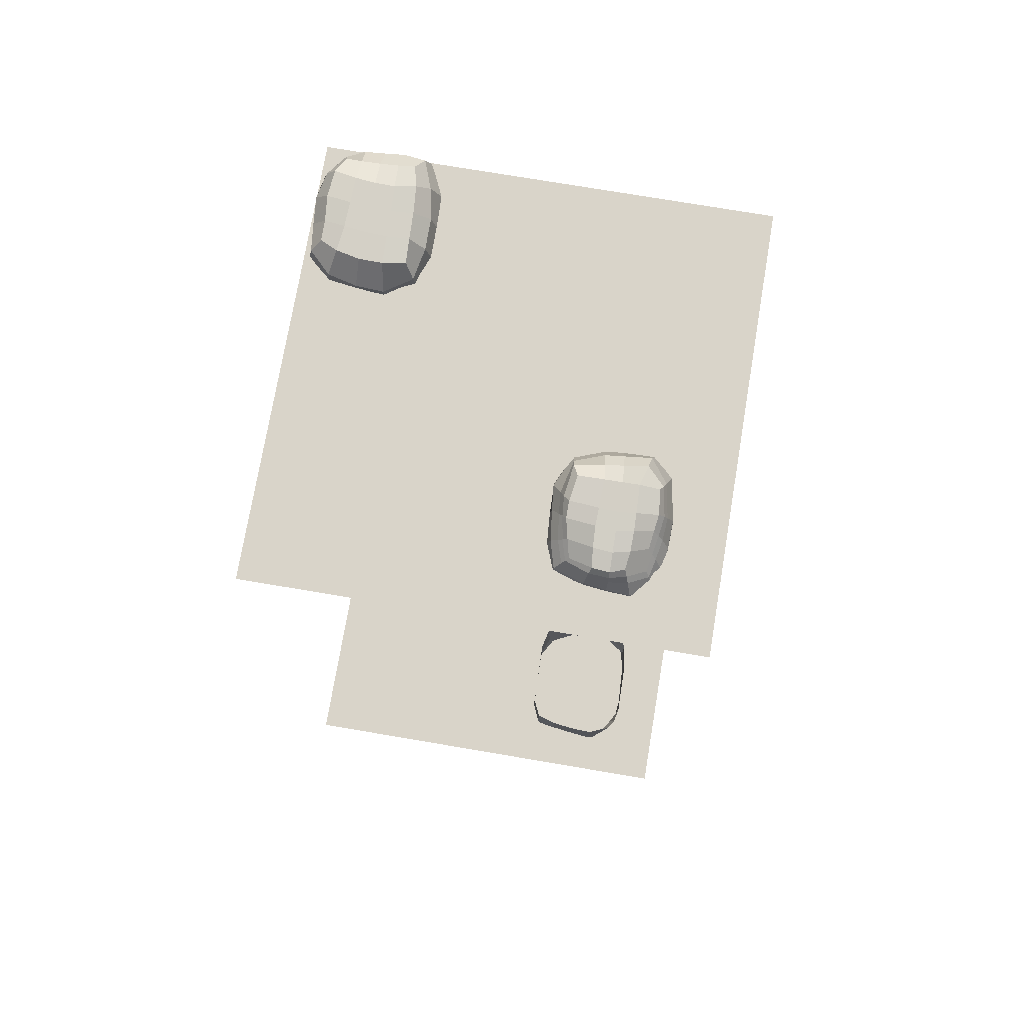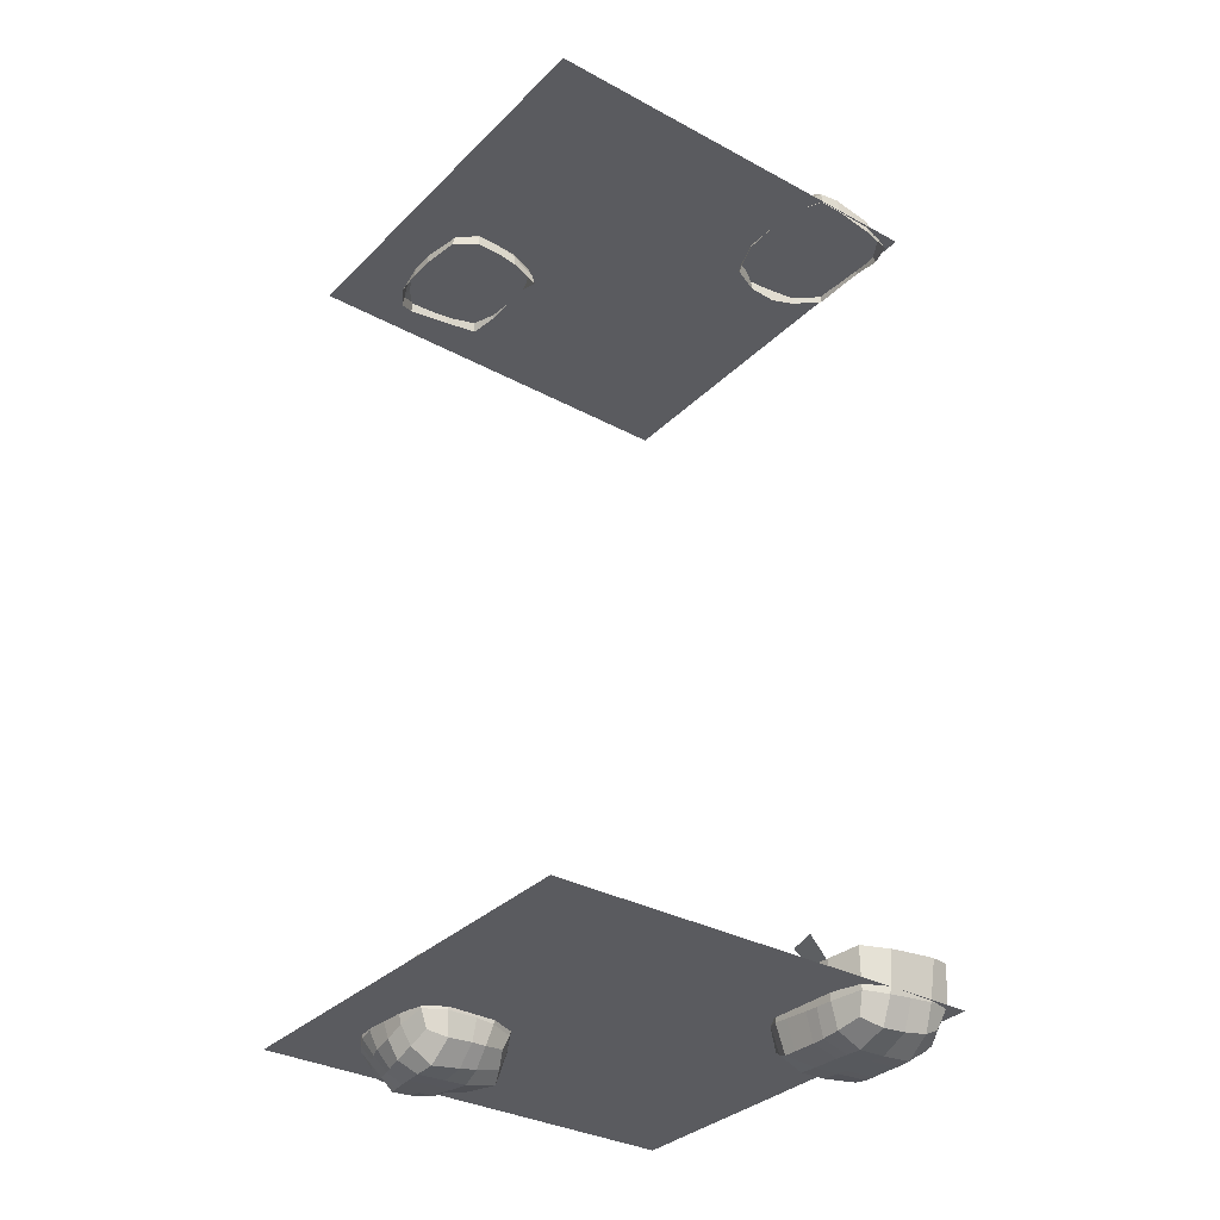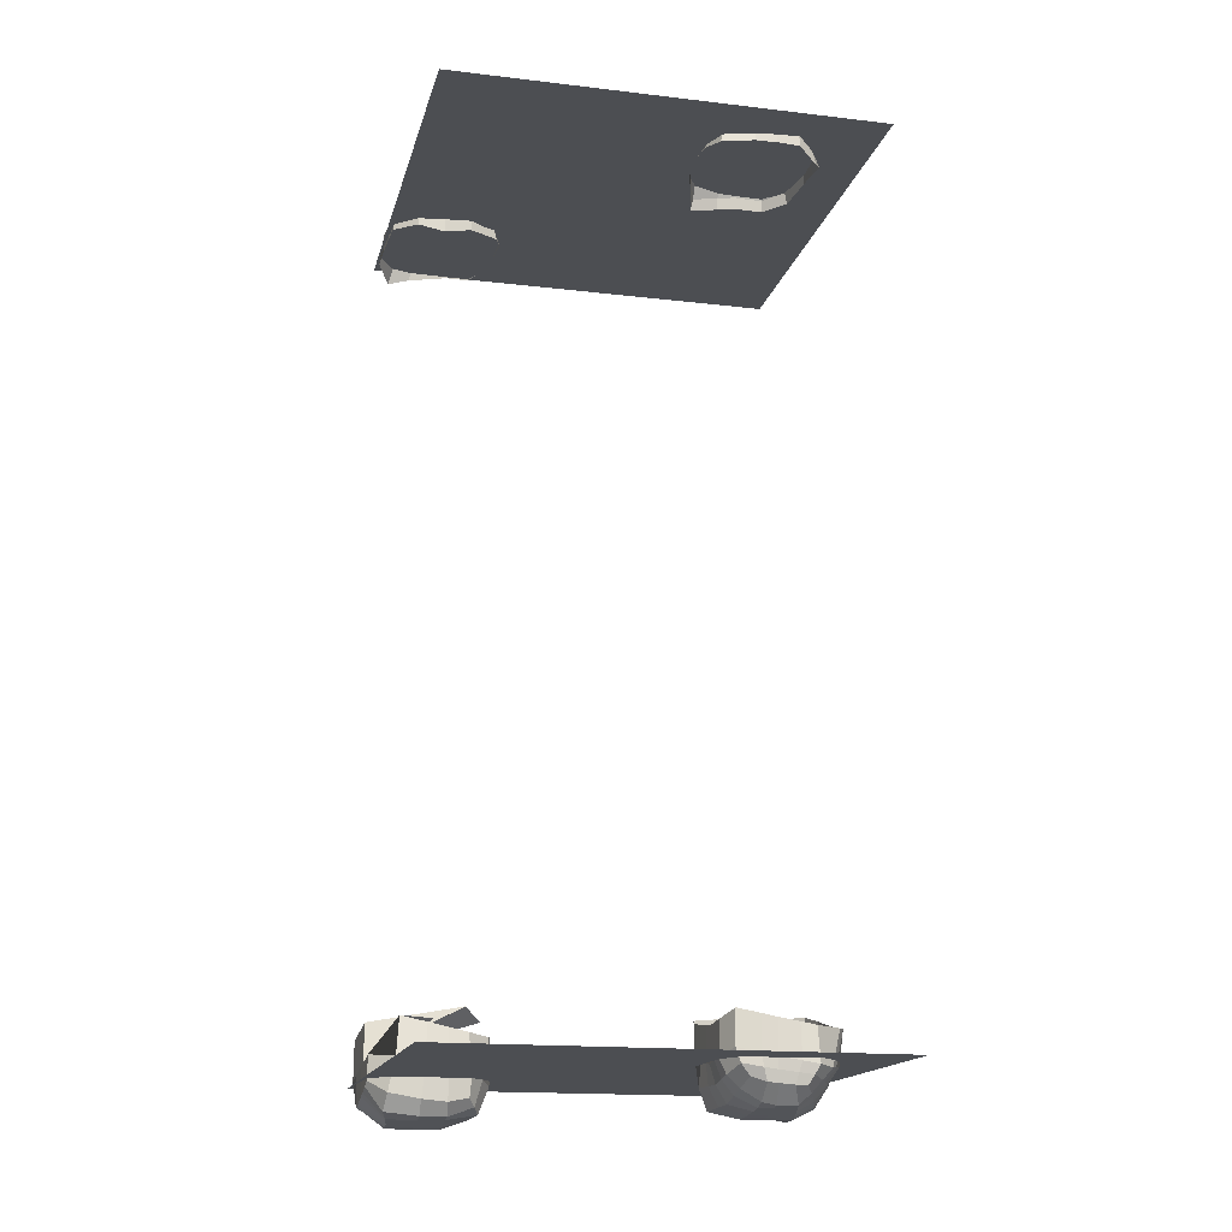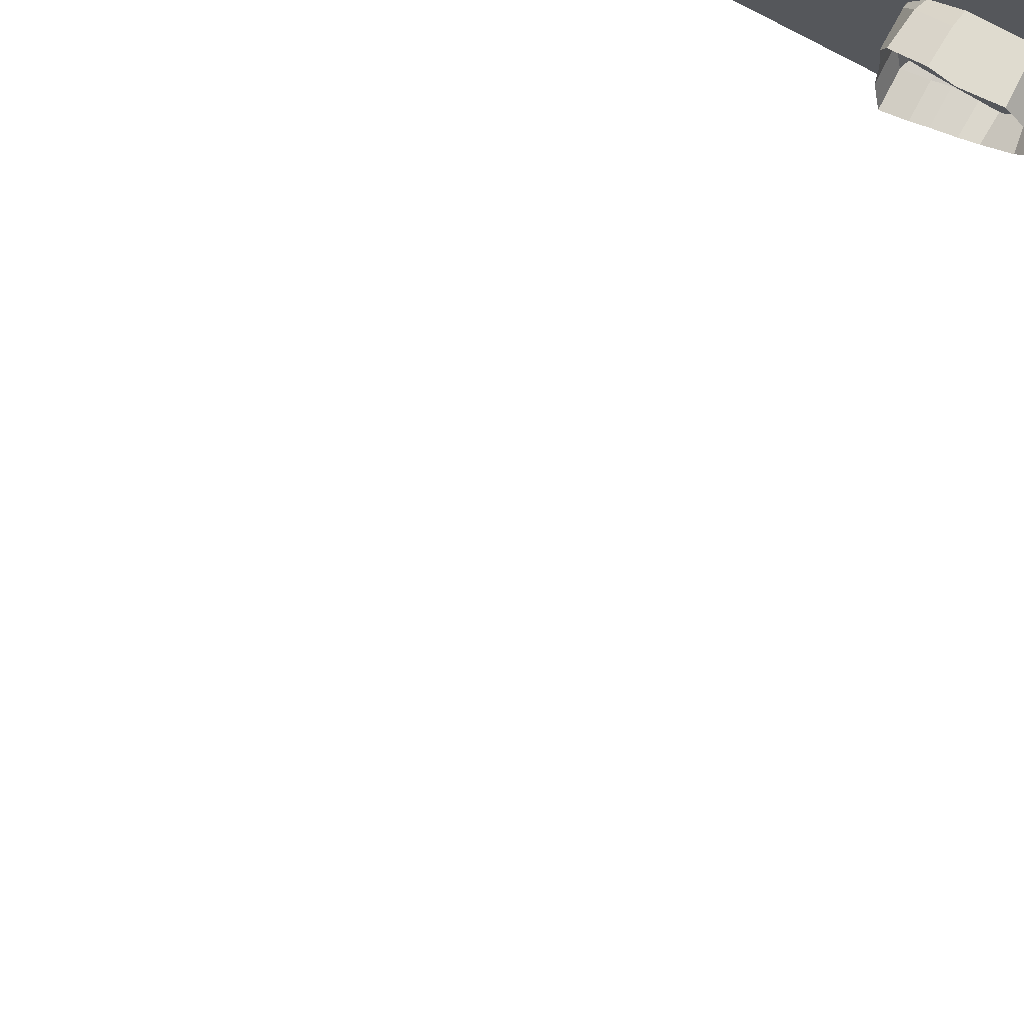
<metadata>
{"format":"obj","ext":"obj","renderer":"f3d","projection":"perspective","resolution":1024,"background":"white","views":[{"elev":74.9,"azim":9.6,"up":"+Z"},{"elev":-32.8,"azim":143.1,"up":"+Z"},{"elev":-16.6,"azim":-13.5,"up":"+Z"},{"elev":77.2,"azim":28.6,"up":"+Y"}]}
</metadata>
<code>
g default
v -0.5 -0.5 1
v 0.5 -0.5 1
v -0.5 0.5 1
v 0.5 0.5 1
v -0.5 0.5 -1
v 0.5 0.5 -1
v -0.5 -0.5 -1
v 0.5 -0.5 -1
g tile04:tile3
f 1 2 4 3
f 3 4 6 5
f 5 6 8 7
f 7 8 2 1
f 2 8 6 4
f 7 1 3 5
g default
v -0.4564 0.4618 -1.039
v -0.2606 0.4521 -1.056
v -0.2763 0.189 -1.041
v -0.4904 0.2365 -1.005
v -0.4638 0.4868 -0.9937
v -0.2492 0.4749 -1.011
v -0.4893 0.2396 -0.9493
v -0.273 0.1795 -0.9897
v -0.4939 0.3643 -0.9759
v -0.4939 0.3482 -1.046
v -0.2489 0.3303 -1.074
v -0.2262 0.3382 -1.016
v -0.3566 0.4972 -1.009
v -0.3619 0.4675 -1.068
v -0.371 0.3305 -1.089
v -0.3806 0.1866 -1.045
v -0.3724 0.1819 -0.9697
v -0.3228 0.1787 -0.9798
v -0.3238 0.1825 -1.05
v -0.3111 0.3274 -1.089
v -0.3036 0.4694 -1.074
v -0.3012 0.4977 -1.015
v -0.4109 0.4965 -1.003
v -0.4167 0.47 -1.059
v -0.4337 0.336 -1.089
v -0.452 0.1913 -1.032
v -0.4365 0.1894 -0.9561
v -0.2285 0.4083 -1.017
v -0.2508 0.3994 -1.069
v -0.3076 0.3981 -1.094
v -0.3656 0.401 -1.094
v -0.4271 0.4074 -1.093
v -0.4825 0.417 -1.051
v -0.4962 0.4293 -0.9905
v -0.4914 0.302 -0.9626
v -0.4924 0.2855 -1.026
v -0.445 0.2646 -1.083
v -0.3755 0.2582 -1.083
v -0.3181 0.2562 -1.083
v -0.2479 0.2479 -1.072
v -0.2234 0.2507 -1.011
v 0.1721 -0.1195 -1.044
v 0.3498 -0.1221 -1.043
v 0.2904 -0.3886 -1.053
v 0.178 -0.3709 -1.036
v 0.1577 -0.2741 -1.082
v 0.3332 -0.2889 -1.076
v 0.1426 -0.1221 -0.9777
v 0.125 -0.2695 -1.004
v 0.1469 -0.3785 -0.9802
v 0.3125 -0.4041 -1.012
v 0.3812 -0.3102 -1.009
v 0.3724 -0.1247 -0.9656
v 0.2528 -0.0859 -0.9596
v 0.2554 -0.1014 -1.054
v 0.2497 -0.2711 -1.096
v 0.2318 -0.3841 -1.049
v 0.2291 -0.3945 -0.998
v 0.3831 -0.2317 -0.9921
v 0.361 -0.2052 -1.083
v 0.2568 -0.1917 -1.105
v 0.1422 -0.1852 -1.091
v 0.1236 -0.2066 -0.9969
v 0.1265 -0.3303 -0.9979
v 0.1684 -0.3302 -1.056
v 0.2407 -0.3388 -1.088
v 0.3107 -0.3461 -1.063
v 0.3505 -0.363 -1.015
v -0.4529 0.4801 1.007
v -0.4427 0.455 1.053
v -0.2893 0.4512 1.075
v -0.2742 0.4846 1.041
v -0.4603 0.2544 1.06
v -0.2693 0.2293 1.069
v -0.2529 0.2146 1.019
v -0.483 0.2392 1.029
v -0.3646 0.4909 1.033
v -0.3662 0.4494 1.067
v -0.3707 0.222 1.068
v -0.3739 0.1815 1.012
v -0.4949 0.3622 1.033
v -0.4641 0.3518 1.076
v -0.3668 0.3392 1.077
v -0.2728 0.3417 1.078
v -0.2369 0.3496 1.042
v -0.4348 0.1915 1.027
v -0.4222 0.2335 1.068
v -0.4123 0.3446 1.078
v -0.4078 0.4514 1.06
v -0.4102 0.4908 1.025
v -0.3194 0.4908 1.041
v -0.3253 0.4491 1.072
v -0.3212 0.3388 1.078
v -0.3195 0.2208 1.068
v -0.311 0.1741 1.021
v -0.2375 0.2805 1.036
v -0.2714 0.2833 1.073
v -0.3204 0.281 1.073
v -0.3678 0.2835 1.073
v -0.4146 0.2894 1.074
v -0.4599 0.2979 1.066
v -0.4895 0.3006 1.031
v -0.4838 0.4245 1.027
v -0.4593 0.4138 1.073
v -0.4097 0.4008 1.082
v -0.3664 0.3959 1.082
v -0.3238 0.3953 1.082
v -0.2773 0.4024 1.083
v -0.2499 0.4182 1.046
v 0.3361 -0.3371 1.032
v 0.3441 -0.1859 1.089
v 0.1704 -0.1855 1.092
v 0.1798 -0.3497 1.039
v 0.3672 -0.1329 1.002
v 0.3596 -0.3686 0.9783
v 0.155 -0.107 0.9723
v 0.1517 -0.3681 1.006
v 0.267 -0.3967 1.007
v 0.2677 -0.3736 1.072
v 0.2651 -0.1849 1.094
v 0.258 -0.09168 0.9964
v 0.3813 -0.2851 1.002
v 0.3449 -0.2695 1.064
v 0.2665 -0.2871 1.082
v 0.1613 -0.2752 1.075
v 0.1283 -0.2498 1.027
v 0.3249 -0.08998 0.996
v 0.3003 -0.1847 1.094
v 0.3037 -0.2815 1.083
v 0.2985 -0.3585 1.056
v 0.3172 -0.3994 1.003
v 0.2182 -0.3901 1.009
v 0.2297 -0.3683 1.064
v 0.2231 -0.2829 1.082
v 0.2265 -0.1851 1.093
v 0.2178 -0.09192 0.9892
v 0.1229 -0.1968 1.031
v 0.1615 -0.2404 1.087
v 0.2244 -0.245 1.087
v 0.266 -0.2474 1.087
v 0.3024 -0.2439 1.087
v 0.3492 -0.2377 1.079
v 0.383 -0.226 1.005
v 0.3748 -0.331 0.9929
v 0.3403 -0.3049 1.047
v 0.3029 -0.3231 1.073
v 0.2671 -0.3323 1.077
v 0.2255 -0.3287 1.077
v 0.1709 -0.3142 1.057
v 0.136 -0.3136 1.019
v -0.2626 0.4994 0.9972
v -0.3189 0.4985 0.9973
v -0.2286 0.4241 1.003
v -0.4648 0.4952 0.9635
v -0.4961 0.4292 0.983
v -0.3117 0.1774 0.9772
v -0.2448 0.2088 0.975
v -0.4113 0.4985 0.9812
v -0.4904 0.2356 0.9848
v -0.4358 0.1893 0.9836
v -0.4924 0.3003 0.9873
v -0.2241 0.2787 0.9926
v -0.3739 0.1816 0.9681
v -0.3646 0.4985 0.989
v -0.226 0.3505 0.9985
v -0.4943 0.3621 0.9888
v 0.3632 -0.3713 0.9513
v 0.3849 -0.3339 0.9659
v 0.2175 -0.08909 0.9622
v 0.15 -0.1006 0.9453
v 0.1262 -0.3157 0.9924
v 0.1441 -0.3759 0.9787
v 0.2176 -0.3931 0.982
v 0.318 -0.4014 0.9758
v 0.3737 -0.1294 0.9753
v 0.3261 -0.08704 0.969
v 0.383 -0.226 0.9781
v 0.1233 -0.1968 1.004
v 0.258 -0.08877 0.9694
v 0.2668 -0.3986 0.9798
v 0.1246 -0.2502 1
v 0.3852 -0.2855 0.9748
v -0.4667 0.4905 -0.9057
v -0.4125 0.5113 -0.9155
v -0.225 0.3638 -0.8614
v -0.4899 0.302 -0.8747
v -0.4286 0.205 -0.8681
v -0.2225 0.2504 -0.9227
v -0.2791 0.1932 -0.9017
v -0.4952 0.4291 -0.9025
v -0.2415 0.4818 -0.9233
v -0.227 0.4085 -0.9294
v -0.2982 0.5125 -0.9271
v -0.3224 0.1936 -0.8919
v -0.3712 0.1939 -0.8818
v -0.3567 0.5119 -0.9207
v -0.2249 0.3382 -0.9278
v -0.4926 0.3644 -0.888
v 0.1243 -0.2067 -0.9209
v 0.135 -0.1141 -0.9017
v 0.1483 -0.3766 -0.9042
v 0.1282 -0.3299 -0.922
v 0.2294 -0.3928 -0.9221
v 0.3636 -0.3727 -0.9388
v 0.3096 -0.3953 -0.9358
v 0.3733 -0.1239 -0.8897
v 0.3838 -0.2316 -0.9162
v 0.2529 -0.07745 -0.8836
v 0.3858 -0.3114 -0.9328
v 0.1261 -0.2695 -0.9285
v 0.3586 -0.3185 1.021
v 0.3506 -0.3547 1.008
v 0.3086 -0.38 1.03
v 0.2675 -0.3874 1.041
v 0.2229 -0.3826 1.038
v 0.1656 -0.359 1.023
v 0.1513 -0.3149 1.04
v 0.1446 -0.2626 1.051
v 0.1404 -0.2183 1.06
v 0.1574 -0.1397 1.039
v 0.2193 -0.1217 1.056
v 0.2605 -0.1197 1.063
v 0.3178 -0.1147 1.066
v 0.3561 -0.1591 1.046
v 0.3695 -0.2319 1.043
v 0.3661 -0.2782 1.035
v 0.3433 -0.3459 1.02
v 0.3495 -0.3117 1.034
v 0.3562 -0.2741 1.05
v 0.3619 -0.2351 1.062
v 0.3502 -0.1724 1.068
v 0.3126 -0.1423 1.095
v 0.262 -0.1477 1.088
v 0.2219 -0.1497 1.08
v 0.1588 -0.1585 1.072
v 0.1492 -0.2293 1.074
v 0.1527 -0.269 1.063
v 0.1607 -0.3148 1.049
v 0.1727 -0.3543 1.031
v 0.225 -0.3786 1.054
v 0.2678 -0.3821 1.057
v 0.3041 -0.3698 1.044
v 0.1229 -0.1947 -1.045
v 0.1559 -0.1196 -1.01
v 0.2541 -0.09113 -1.006
v 0.3658 -0.1193 -1.004
v 0.3773 -0.2186 -1.038
v 0.3595 -0.3004 -1.042
v 0.3312 -0.3548 -1.038
v 0.3018 -0.3969 -1.032
v 0.2301 -0.391 -1.023
v 0.1562 -0.383 -1.012
v 0.1407 -0.3329 -1.03
v 0.1356 -0.2727 -1.045
v 0.2029 -0.07995 -0.8922
v 0.2058 -0.08829 -0.968
v 0.2127 -0.09261 -1.009
v 0.2217 -0.1049 -1.052
v 0.2109 -0.1878 -1.105
v 0.2124 -0.2732 -1.096
v 0.2099 -0.3382 -1.082
v 0.2093 -0.3821 -1.046
v 0.2009 -0.3886 -1.019
v 0.1963 -0.3906 -0.991
v 0.197 -0.3891 -0.915
v 0.2745 -0.3959 -0.9297
v 0.2762 -0.3999 -1.006
v 0.2706 -0.3946 -1.028
v 0.2649 -0.3874 -1.052
v 0.2827 -0.3481 -1.087
v 0.2992 -0.2831 -1.095
v 0.3183 -0.1972 -1.105
v 0.3137 -0.09752 -1.059
v 0.3219 -0.08948 -1.007
v 0.3278 -0.08435 -0.9638
v 0.3307 -0.07561 -0.8887
v 0.3828 -0.1818 -0.904
v 0.3821 -0.1821 -0.9802
v 0.3776 -0.1719 -1.024
v 0.3558 -0.1671 -1.065
v 0.3228 -0.1402 -1.106
v 0.2558 -0.1428 -1.095
v 0.2149 -0.1452 -1.088
v 0.1549 -0.1539 -1.07
v 0.1348 -0.1586 -1.03
v 0.1234 -0.1654 -0.9887
v 0.1233 -0.1631 -0.9124
v 0.3848 -0.2788 -0.926
v 0.3849 -0.2782 -1.003
v 0.3714 -0.2678 -1.043
v 0.3472 -0.2557 -1.082
v 0.307 -0.248 -1.099
v 0.2526 -0.2387 -1.1
v 0.2118 -0.2383 -1.099
v 0.1515 -0.2377 -1.086
v 0.1297 -0.2409 -1.045
v 0.1244 -0.2438 -1.001
v 0.1253 -0.2438 -0.9254
v 0.3787 -0.348 -0.937
v 0.3648 -0.3401 -1.012
v 0.3438 -0.3309 -1.04
v 0.3206 -0.3209 -1.069
v 0.2899 -0.3195 -1.091
v 0.2447 -0.309 -1.092
v 0.2101 -0.3104 -1.091
v 0.1631 -0.3058 -1.068
v 0.1377 -0.3065 -1.037
v 0.1259 -0.3035 -1.001
v 0.1273 -0.3033 -0.9248
v -0.2774 0.255 -0.8396
v -0.4903 0.2705 -0.9559
v -0.4914 0.2608 -1.016
v -0.457 0.2199 -1.071
v -0.3796 0.2139 -1.079
v -0.3204 0.2125 -1.08
v -0.2607 0.2165 -1.058
v -0.2446 0.2118 -1
v -0.2329 0.2071 -0.9105
v -0.4909 0.3244 -0.8794
v -0.4922 0.3243 -0.9674
v -0.4932 0.308 -1.033
v -0.4411 0.2902 -1.086
v -0.3739 0.2841 -1.085
v -0.3156 0.2818 -1.085
v -0.2482 0.2774 -1.073
v -0.2243 0.2821 -1.012
v -0.2233 0.2819 -0.9245
v -0.4938 0.3926 -0.8943
v -0.4951 0.3927 -0.9823
v -0.494 0.3785 -1.051
v -0.4311 0.3671 -1.091
v -0.3686 0.3613 -1.091
v -0.3096 0.3583 -1.091
v -0.2476 0.3605 -1.074
v -0.2272 0.3688 -1.016
v -0.2258 0.3689 -0.9285
g tile05:tile1
f 12 320 321 34
f 31 32 9 13
f 15 319 320 12
f 34 35 15 12
f 11 324 325 16
f 41 42 13 9
f 32 40 41 9
f 36 37 10 14
f 10 29 30 14
f 37 38 29 10
f 27 323 324 11
f 16 26 27 11
f 27 26 25 24
f 24 322 323 27
f 29 38 39 22
f 30 29 22 21
f 21 22 32 31
f 22 39 40 32
f 34 321 322 24
f 24 25 35 34
f 20 19 342 343
f 19 28 341 342
f 340 341 28 23
f 339 340 23 33
f 338 339 33 18
f 18 17 337 338
f 44 43 328 329
f 45 44 329 330
f 46 45 330 331
f 47 46 331 332
f 48 47 332 333
f 49 48 333 334
f 53 73 269 270
f 266 291 292 50
f 292 293 252 50
f 260 261 73 53
f 270 271 260 53
f 75 257 258 52
f 254 287 288 51
f 252 265 266 50
f 51 281 282 254
f 288 289 281 51
f 277 278 75 52
f 258 276 277 52
f 68 255 298 299
f 299 300 280 68
f 70 267 302 303
f 303 304 251 70
f 54 314 315 262
f 268 313 314 54
f 310 311 279 55
f 256 309 310 55
f 80 99 100 79
f 100 115 116 79
f 116 117 80 79
f 77 111 112 78
f 82 102 103 83
f 97 98 77 78
f 78 112 113 97
f 94 95 81 84
f 109 110 84 81
f 95 108 109 81
f 105 106 102 82
f 83 104 105 82
f 88 87 95 94
f 107 108 95 87
f 97 113 114 86
f 86 85 98 97
f 100 99 85 86
f 86 114 115 100
f 102 106 107 87
f 103 102 87 88
f 105 104 93 92
f 92 101 106 105
f 107 106 101 91
f 91 96 108 107
f 109 108 96 90
f 90 89 110 109
f 112 111 89 90
f 113 112 90 96
f 114 113 96 91
f 115 114 91 101
f 116 115 101 92
f 92 93 117 116
f 121 141 156 157
f 123 152 219 220
f 228 229 144 124
f 224 225 158 125
f 140 223 224 125
f 220 221 139 123
f 153 154 138 118
f 135 231 232 122
f 232 233 151 122
f 136 149 150 119
f 146 147 143 120
f 145 227 228 124
f 129 230 231 135
f 128 148 149 136
f 138 154 155 127
f 139 221 222 126
f 126 222 223 140
f 155 156 141 127
f 143 147 148 128
f 144 229 230 129
f 134 226 227 145
f 133 142 147 146
f 148 147 142 132
f 149 148 132 137
f 150 149 137 131
f 233 234 130 151
f 234 219 152 130
f 131 137 154 153
f 155 154 137 132
f 142 156 155 132
f 157 156 142 133
f 158 225 226 134
f 99 80 159 160
f 80 117 161 159
f 111 77 162 163
f 83 103 164 165
f 77 98 166 162
f 94 84 167 168
f 84 110 169 167
f 104 83 165 170
f 88 94 168 171
f 98 85 172 166
f 85 99 160 172
f 103 88 171 164
f 93 104 170 173
f 110 89 174 169
f 89 111 163 174
f 117 93 173 161
f 152 123 175 176
f 124 144 177 178
f 125 158 179 180
f 140 125 180 181
f 123 139 182 175
f 135 122 183 184
f 122 151 185 183
f 145 124 178 186
f 129 135 184 187
f 139 126 188 182
f 126 140 181 188
f 144 129 187 177
f 134 145 186 189
f 151 130 190 185
f 130 152 176 190
f 158 134 189 179
f 31 13 191 192
f 318 319 15 193
f 15 35 195 193
f 16 325 326 197
f 13 42 198 191
f 36 14 199 200
f 14 30 201 199
f 26 16 197 202
f 25 26 202 203
f 30 21 204 201
f 21 31 192 204
f 35 25 203 195
f 20 343 344 205
f 336 337 17 206
f 327 328 43 194
f 49 334 335 196
f 56 294 295 208
f 72 58 209 210
f 58 272 273 209
f 59 76 212 213
f 285 286 61 214
f 263 264 56 208
f 61 283 284 214
f 274 275 59 213
f 296 297 67 215
f 71 305 306 207
f 57 316 317 218
f 307 308 60 217
f 235 236 153 118
f 118 138 250 235
f 249 250 138 127
f 248 249 127 141
f 247 248 141 121
f 121 157 246 247
f 245 246 157 133
f 244 245 133 146
f 243 244 146 120
f 120 143 242 243
f 241 242 143 128
f 240 241 128 136
f 239 240 136 119
f 150 238 239 119
f 131 237 238 150
f 153 236 237 131
f 220 219 236 235
f 237 236 219 234
f 238 237 234 233
f 239 238 233 232
f 232 231 240 239
f 231 230 241 240
f 230 229 242 241
f 243 242 229 228
f 228 227 244 243
f 227 226 245 244
f 226 225 246 245
f 247 246 225 224
f 224 223 248 247
f 223 222 249 248
f 222 221 250 249
f 235 250 221 220
f 252 293 294 56
f 264 265 252 56
f 254 282 283 61
f 61 286 287 254
f 297 298 255 67
f 60 308 309 256
f 258 257 76 59
f 59 275 276 258
f 260 271 272 58
f 72 261 260 58
f 262 315 316 57
f 304 305 71 251
f 62 264 263 216
f 62 253 265 264
f 266 265 253 63
f 63 290 291 266
f 301 302 267 69
f 312 313 268 64
f 270 269 74 65
f 65 259 271 270
f 272 271 259 66
f 273 272 66 211
f 66 275 274 211
f 276 275 66 259
f 277 276 259 65
f 65 74 278 277
f 279 311 312 64
f 280 300 301 69
f 281 289 290 63
f 282 281 63 253
f 283 282 253 62
f 284 283 62 216
f 67 286 285 215
f 287 286 67 255
f 288 287 255 68
f 68 280 289 288
f 290 289 280 69
f 291 290 69 267
f 292 291 267 70
f 70 251 293 292
f 294 293 251 71
f 295 294 71 207
f 60 297 296 217
f 256 298 297 60
f 299 298 256 55
f 55 279 300 299
f 301 300 279 64
f 268 302 301 64
f 303 302 268 54
f 262 304 303 54
f 57 305 304 262
f 306 305 57 218
f 76 308 307 212
f 309 308 76 257
f 310 309 257 75
f 75 278 311 310
f 312 311 278 74
f 74 269 313 312
f 314 313 269 73
f 315 314 73 261
f 316 315 261 72
f 317 316 72 210
f 43 319 318 194
f 320 319 43 44
f 321 320 44 45
f 322 321 45 46
f 323 322 46 47
f 324 323 47 48
f 325 324 48 49
f 326 325 49 196
f 17 328 327 206
f 329 328 17 18
f 330 329 18 33
f 331 330 33 23
f 332 331 23 28
f 333 332 28 19
f 334 333 19 20
f 335 334 20 205
f 42 337 336 198
f 338 337 42 41
f 41 40 339 338
f 40 39 340 339
f 39 38 341 340
f 342 341 38 37
f 343 342 37 36
f 344 343 36 200

</code>
